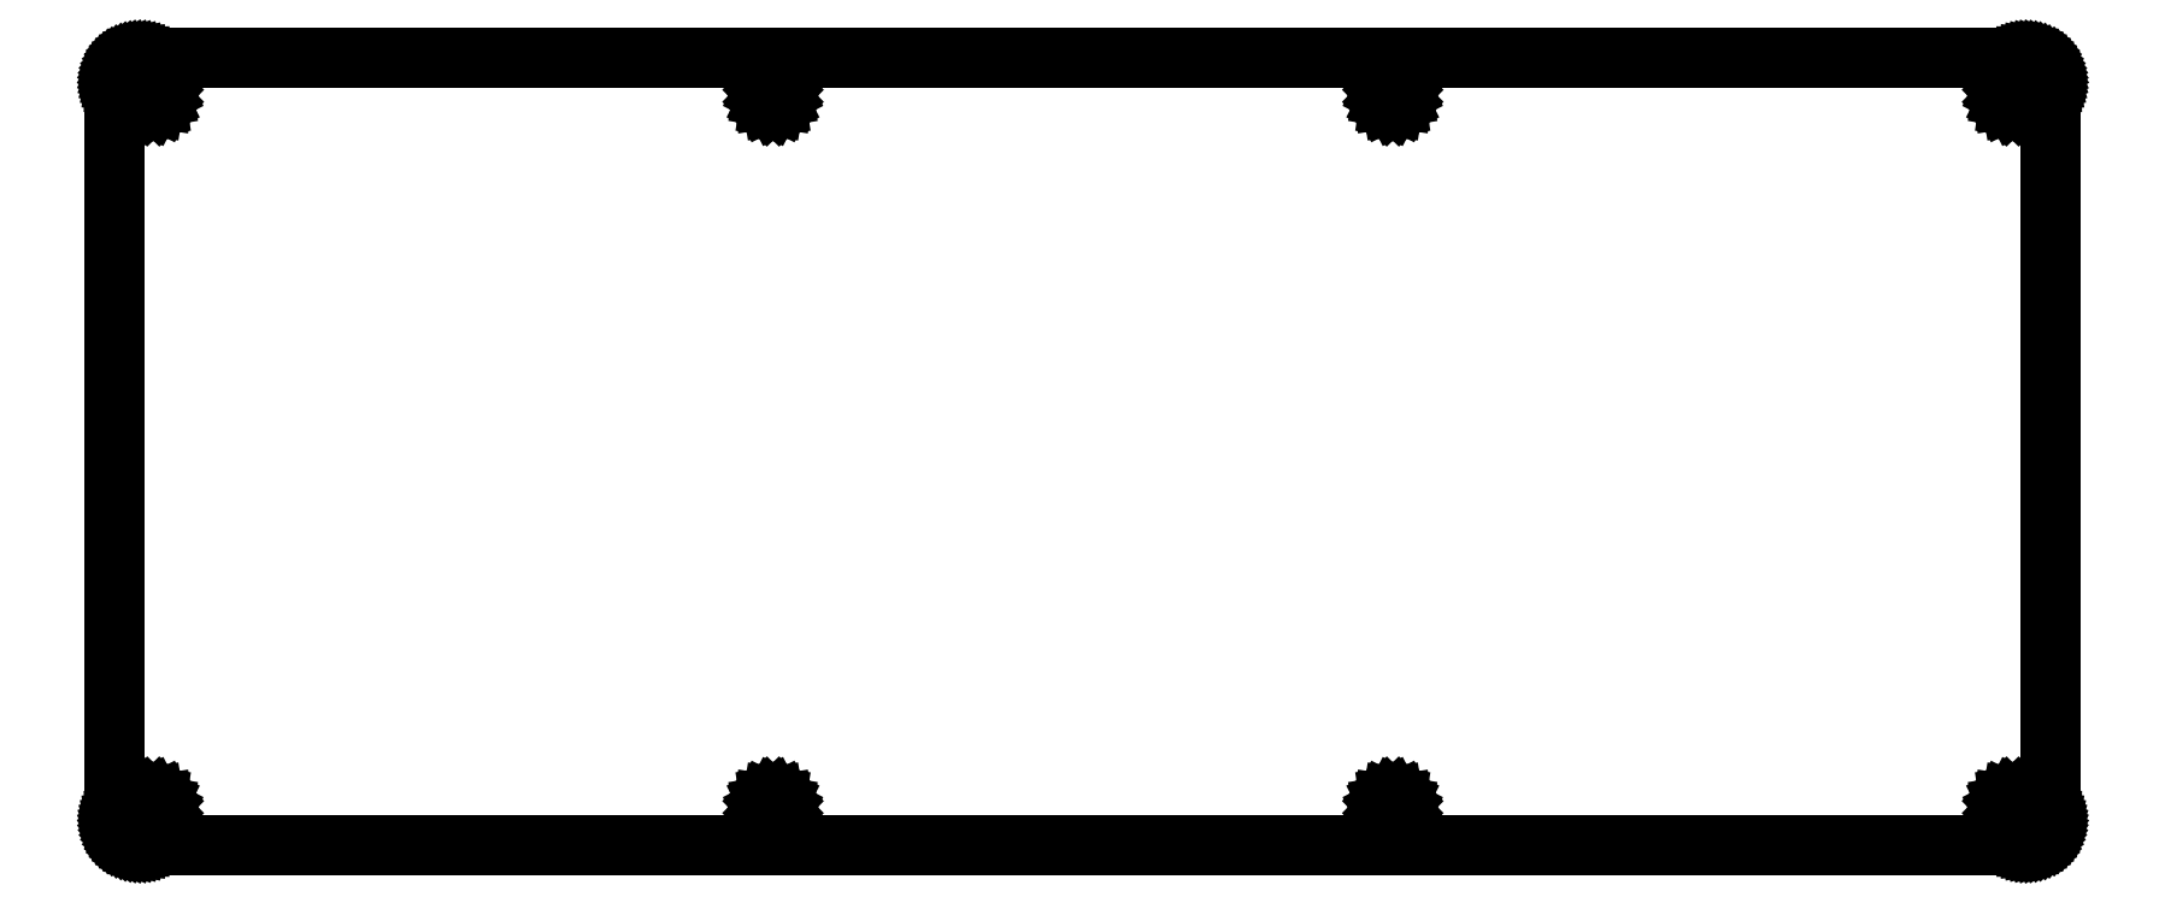
<metadata>
{"format":"dxf","ext":"dxf","renderer":"ezdxf+matplotlib","layout":"modelspace","background":"white","min_lineweight":24,"dpi":150}
</metadata>
<code>
0
SECTION
2
ENTITIES
0
LINE
8
0
10
372.8
20
154.1
30
0
11
373.2
21
154.1
31
0
0
LINE
8
0
10
373.2
20
154.1
30
0
11
373.5
21
154
31
0
0
LINE
8
0
10
373.5
20
154
30
0
11
373.9
21
153.9
31
0
0
LINE
8
0
10
373.9
20
153.9
30
0
11
374.3
21
153.8
31
0
0
LINE
8
0
10
374.3
20
153.8
30
0
11
374.7
21
153.7
31
0
0
LINE
8
0
10
374.7
20
153.7
30
0
11
375
21
153.5
31
0
0
LINE
8
0
10
375
20
153.5
30
0
11
375.4
21
153.3
31
0
0
LINE
8
0
10
375.4
20
153.3
30
0
11
375.7
21
153.1
31
0
0
LINE
8
0
10
375.7
20
153.1
30
0
11
376
21
152.9
31
0
0
LINE
8
0
10
376
20
152.9
30
0
11
376.3
21
152.6
31
0
0
LINE
8
0
10
376.3
20
152.6
30
0
11
376.6
21
152.3
31
0
0
LINE
8
0
10
376.6
20
152.3
30
0
11
376.8
21
152
31
0
0
LINE
8
0
10
376.8
20
152
30
0
11
377
21
151.7
31
0
0
LINE
8
0
10
377
20
151.7
30
0
11
377.2
21
151.3
31
0
0
LINE
8
0
10
377.2
20
151.3
30
0
11
377.4
21
151
31
0
0
LINE
8
0
10
377.4
20
151
30
0
11
377.5
21
150.6
31
0
0
LINE
8
0
10
377.5
20
150.6
30
0
11
377.6
21
150.2
31
0
0
LINE
8
0
10
377.6
20
150.2
30
0
11
377.7
21
149.9
31
0
0
LINE
8
0
10
377.7
20
149.9
30
0
11
377.7
21
149.5
31
0
0
LINE
8
0
10
377.7
20
149.5
30
0
11
377.8
21
149.1
31
0
0
LINE
8
0
10
377.8
20
149.1
30
0
11
377.8
21
5.242
31
0
0
LINE
8
0
10
377.8
20
5.242
30
0
11
377.7
21
4.851
31
0
0
LINE
8
0
10
377.7
20
4.851
30
0
11
377.7
21
4.461
31
0
0
LINE
8
0
10
377.7
20
4.461
30
0
11
377.6
21
4.075
31
0
0
LINE
8
0
10
377.6
20
4.075
30
0
11
377.5
21
3.697
31
0
0
LINE
8
0
10
377.5
20
3.697
30
0
11
377.4
21
3.329
31
0
0
LINE
8
0
10
377.4
20
3.329
30
0
11
377.2
21
2.974
31
0
0
LINE
8
0
10
377.2
20
2.974
30
0
11
377
21
2.631
31
0
0
LINE
8
0
10
377
20
2.631
30
0
11
376.8
21
2.304
31
0
0
LINE
8
0
10
376.8
20
2.304
30
0
11
376.6
21
1.995
31
0
0
LINE
8
0
10
376.6
20
1.995
30
0
11
376.3
21
1.707
31
0
0
LINE
8
0
10
376.3
20
1.707
30
0
11
376
21
1.44
31
0
0
LINE
8
0
10
376
20
1.44
30
0
11
375.7
21
1.198
31
0
0
LINE
8
0
10
375.7
20
1.198
30
0
11
375.4
21
0.9798
31
0
0
LINE
8
0
10
375.4
20
0.9798
30
0
11
375
21
0.7869
31
0
0
LINE
8
0
10
375
20
0.7869
30
0
11
374.7
21
0.6229
31
0
0
LINE
8
0
10
374.7
20
0.6229
30
0
11
374.3
21
0.4878
31
0
0
LINE
8
0
10
374.3
20
0.4878
30
0
11
373.9
21
0.3817
31
0
0
LINE
8
0
10
373.9
20
0.3817
30
0
11
373.5
21
0.3045
31
0
0
LINE
8
0
10
373.5
20
0.3045
30
0
11
373.2
21
0.2591
31
0
0
LINE
8
0
10
373.2
20
0.2591
30
0
11
372.8
21
0.2425
31
0
0
LINE
8
0
10
372.8
20
0.2425
30
0
11
5.096
21
0.2425
31
0
0
LINE
8
0
10
5.096
20
0.2425
30
0
11
4.702
21
0.2591
31
0
0
LINE
8
0
10
4.702
20
0.2591
30
0
11
4.312
21
0.3045
31
0
0
LINE
8
0
10
4.312
20
0.3045
30
0
11
3.927
21
0.3817
31
0
0
LINE
8
0
10
3.927
20
0.3817
30
0
11
3.55
21
0.4878
31
0
0
LINE
8
0
10
3.55
20
0.4878
30
0
11
3.182
21
0.6229
31
0
0
LINE
8
0
10
3.182
20
0.6229
30
0
11
2.825
21
0.7869
31
0
0
LINE
8
0
10
2.825
20
0.7869
30
0
11
2.482
21
0.9798
31
0
0
LINE
8
0
10
2.482
20
0.9798
30
0
11
2.157
21
1.198
31
0
0
LINE
8
0
10
2.157
20
1.198
30
0
11
1.848
21
1.44
31
0
0
LINE
8
0
10
1.848
20
1.44
30
0
11
1.56
21
1.707
31
0
0
LINE
8
0
10
1.56
20
1.707
30
0
11
1.293
21
1.995
31
0
0
LINE
8
0
10
1.293
20
1.995
30
0
11
1.05
21
2.304
31
0
0
LINE
8
0
10
1.05
20
2.304
30
0
11
0.831
21
2.631
31
0
0
LINE
8
0
10
0.831
20
2.631
30
0
11
0.6394
21
2.974
31
0
0
LINE
8
0
10
0.6394
20
2.974
30
0
11
0.4754
21
3.329
31
0
0
LINE
8
0
10
0.4754
20
3.329
30
0
11
0.339
21
3.697
31
0
0
LINE
8
0
10
0.339
20
3.697
30
0
11
0.2329
21
4.075
31
0
0
LINE
8
0
10
0.2329
20
4.075
30
0
11
0.1571
21
4.461
31
0
0
LINE
8
0
10
0.1571
20
4.461
30
0
11
0.1102
21
4.851
31
0
0
LINE
8
0
10
0.1102
20
4.851
30
0
11
0.09508
21
5.242
31
0
0
LINE
8
0
10
0.09508
20
5.242
30
0
11
0.09508
21
149.1
31
0
0
LINE
8
0
10
0.09508
20
149.1
30
0
11
0.1102
21
149.5
31
0
0
LINE
8
0
10
0.1102
20
149.5
30
0
11
0.1571
21
149.9
31
0
0
LINE
8
0
10
0.1571
20
149.9
30
0
11
0.2329
21
150.2
31
0
0
LINE
8
0
10
0.2329
20
150.2
30
0
11
0.339
21
150.6
31
0
0
LINE
8
0
10
0.339
20
150.6
30
0
11
0.4754
21
151
31
0
0
LINE
8
0
10
0.4754
20
151
30
0
11
0.6394
21
151.3
31
0
0
LINE
8
0
10
0.6394
20
151.3
30
0
11
0.831
21
151.7
31
0
0
LINE
8
0
10
0.831
20
151.7
30
0
11
1.05
21
152
31
0
0
LINE
8
0
10
1.05
20
152
30
0
11
1.293
21
152.3
31
0
0
LINE
8
0
10
1.293
20
152.3
30
0
11
1.56
21
152.6
31
0
0
LINE
8
0
10
1.56
20
152.6
30
0
11
1.848
21
152.9
31
0
0
LINE
8
0
10
1.848
20
152.9
30
0
11
2.157
21
153.1
31
0
0
LINE
8
0
10
2.157
20
153.1
30
0
11
2.482
21
153.3
31
0
0
LINE
8
0
10
2.482
20
153.3
30
0
11
2.825
21
153.5
31
0
0
LINE
8
0
10
2.825
20
153.5
30
0
11
3.182
21
153.7
31
0
0
LINE
8
0
10
3.182
20
153.7
30
0
11
3.55
21
153.8
31
0
0
LINE
8
0
10
3.55
20
153.8
30
0
11
3.927
21
153.9
31
0
0
LINE
8
0
10
3.927
20
153.9
30
0
11
4.312
21
154
31
0
0
LINE
8
0
10
4.312
20
154
30
0
11
4.702
21
154.1
31
0
0
LINE
8
0
10
4.702
20
154.1
30
0
11
5.096
21
154.1
31
0
0
LINE
8
0
10
5.096
20
154.1
30
0
11
372.8
21
154.1
31
0
0
LINE
8
0
10
6.977
20
9.645
30
0
11
6.419
21
9.361
31
0
0
LINE
8
0
10
6.419
20
9.361
30
0
11
5.977
21
8.919
31
0
0
LINE
8
0
10
5.977
20
8.919
30
0
11
5.693
21
8.362
31
0
0
LINE
8
0
10
5.693
20
8.362
30
0
11
5.595
21
7.742
31
0
0
LINE
8
0
10
5.595
20
7.742
30
0
11
5.693
21
7.124
31
0
0
LINE
8
0
10
5.693
20
7.124
30
0
11
5.977
21
6.568
31
0
0
LINE
8
0
10
5.977
20
6.568
30
0
11
6.419
21
6.124
31
0
0
LINE
8
0
10
6.419
20
6.124
30
0
11
6.977
21
5.84
31
0
0
LINE
8
0
10
6.977
20
5.84
30
0
11
7.596
21
5.742
31
0
0
LINE
8
0
10
7.596
20
5.742
30
0
11
8.213
21
5.84
31
0
0
LINE
8
0
10
8.213
20
5.84
30
0
11
8.77
21
6.124
31
0
0
LINE
8
0
10
8.77
20
6.124
30
0
11
9.214
21
6.568
31
0
0
LINE
8
0
10
9.214
20
6.568
30
0
11
9.497
21
7.124
31
0
0
LINE
8
0
10
9.497
20
7.124
30
0
11
9.595
21
7.742
31
0
0
LINE
8
0
10
9.595
20
7.742
30
0
11
9.497
21
8.362
31
0
0
LINE
8
0
10
9.497
20
8.362
30
0
11
9.214
21
8.919
31
0
0
LINE
8
0
10
9.214
20
8.919
30
0
11
8.77
21
9.361
31
0
0
LINE
8
0
10
8.77
20
9.361
30
0
11
8.213
21
9.645
31
0
0
LINE
8
0
10
8.213
20
9.645
30
0
11
7.596
21
9.743
31
0
0
LINE
8
0
10
7.596
20
9.743
30
0
11
6.977
21
9.645
31
0
0
LINE
8
0
10
127.9
20
9.645
30
0
11
127.3
21
9.361
31
0
0
LINE
8
0
10
127.3
20
9.361
30
0
11
126.9
21
8.919
31
0
0
LINE
8
0
10
126.9
20
8.919
30
0
11
126.6
21
8.362
31
0
0
LINE
8
0
10
126.6
20
8.362
30
0
11
126.5
21
7.742
31
0
0
LINE
8
0
10
126.5
20
7.742
30
0
11
126.6
21
7.124
31
0
0
LINE
8
0
10
126.6
20
7.124
30
0
11
126.9
21
6.568
31
0
0
LINE
8
0
10
126.9
20
6.568
30
0
11
127.3
21
6.124
31
0
0
LINE
8
0
10
127.3
20
6.124
30
0
11
127.9
21
5.84
31
0
0
LINE
8
0
10
127.9
20
5.84
30
0
11
128.5
21
5.742
31
0
0
LINE
8
0
10
128.5
20
5.742
30
0
11
129.1
21
5.84
31
0
0
LINE
8
0
10
129.1
20
5.84
30
0
11
129.7
21
6.124
31
0
0
LINE
8
0
10
129.7
20
6.124
30
0
11
130.1
21
6.568
31
0
0
LINE
8
0
10
130.1
20
6.568
30
0
11
130.4
21
7.124
31
0
0
LINE
8
0
10
130.4
20
7.124
30
0
11
130.5
21
7.742
31
0
0
LINE
8
0
10
130.5
20
7.742
30
0
11
130.4
21
8.362
31
0
0
LINE
8
0
10
130.4
20
8.362
30
0
11
130.1
21
8.919
31
0
0
LINE
8
0
10
130.1
20
8.919
30
0
11
129.7
21
9.361
31
0
0
LINE
8
0
10
129.7
20
9.361
30
0
11
129.1
21
9.645
31
0
0
LINE
8
0
10
129.1
20
9.645
30
0
11
128.5
21
9.743
31
0
0
LINE
8
0
10
128.5
20
9.743
30
0
11
127.9
21
9.645
31
0
0
LINE
8
0
10
248.8
20
9.645
30
0
11
248.2
21
9.361
31
0
0
LINE
8
0
10
248.2
20
9.361
30
0
11
247.8
21
8.919
31
0
0
LINE
8
0
10
247.8
20
8.919
30
0
11
247.5
21
8.362
31
0
0
LINE
8
0
10
247.5
20
8.362
30
0
11
247.4
21
7.742
31
0
0
LINE
8
0
10
247.4
20
7.742
30
0
11
247.5
21
7.124
31
0
0
LINE
8
0
10
247.5
20
7.124
30
0
11
247.8
21
6.568
31
0
0
LINE
8
0
10
247.8
20
6.568
30
0
11
248.2
21
6.124
31
0
0
LINE
8
0
10
248.2
20
6.124
30
0
11
248.8
21
5.84
31
0
0
LINE
8
0
10
248.8
20
5.84
30
0
11
249.4
21
5.742
31
0
0
LINE
8
0
10
249.4
20
5.742
30
0
11
250
21
5.84
31
0
0
LINE
8
0
10
250
20
5.84
30
0
11
250.5
21
6.124
31
0
0
LINE
8
0
10
250.5
20
6.124
30
0
11
251
21
6.568
31
0
0
LINE
8
0
10
251
20
6.568
30
0
11
251.3
21
7.124
31
0
0
LINE
8
0
10
251.3
20
7.124
30
0
11
251.4
21
7.742
31
0
0
LINE
8
0
10
251.4
20
7.742
30
0
11
251.3
21
8.362
31
0
0
LINE
8
0
10
251.3
20
8.362
30
0
11
251
21
8.919
31
0
0
LINE
8
0
10
251
20
8.919
30
0
11
250.5
21
9.361
31
0
0
LINE
8
0
10
250.5
20
9.361
30
0
11
250
21
9.645
31
0
0
LINE
8
0
10
250
20
9.645
30
0
11
249.4
21
9.743
31
0
0
LINE
8
0
10
249.4
20
9.743
30
0
11
248.8
21
9.645
31
0
0
LINE
8
0
10
369.6
20
9.645
30
0
11
369.1
21
9.361
31
0
0
LINE
8
0
10
369.1
20
9.361
30
0
11
368.6
21
8.919
31
0
0
LINE
8
0
10
368.6
20
8.919
30
0
11
368.4
21
8.362
31
0
0
LINE
8
0
10
368.4
20
8.362
30
0
11
368.3
21
7.742
31
0
0
LINE
8
0
10
368.3
20
7.742
30
0
11
368.4
21
7.124
31
0
0
LINE
8
0
10
368.4
20
7.124
30
0
11
368.6
21
6.568
31
0
0
LINE
8
0
10
368.6
20
6.568
30
0
11
369.1
21
6.124
31
0
0
LINE
8
0
10
369.1
20
6.124
30
0
11
369.6
21
5.84
31
0
0
LINE
8
0
10
369.6
20
5.84
30
0
11
370.3
21
5.742
31
0
0
LINE
8
0
10
370.3
20
5.742
30
0
11
370.9
21
5.84
31
0
0
LINE
8
0
10
370.9
20
5.84
30
0
11
371.4
21
6.124
31
0
0
LINE
8
0
10
371.4
20
6.124
30
0
11
371.9
21
6.568
31
0
0
LINE
8
0
10
371.9
20
6.568
30
0
11
372.2
21
7.124
31
0
0
LINE
8
0
10
372.2
20
7.124
30
0
11
372.3
21
7.742
31
0
0
LINE
8
0
10
372.3
20
7.742
30
0
11
372.2
21
8.362
31
0
0
LINE
8
0
10
372.2
20
8.362
30
0
11
371.9
21
8.919
31
0
0
LINE
8
0
10
371.9
20
8.919
30
0
11
371.4
21
9.361
31
0
0
LINE
8
0
10
371.4
20
9.361
30
0
11
370.9
21
9.645
31
0
0
LINE
8
0
10
370.9
20
9.645
30
0
11
370.3
21
9.743
31
0
0
LINE
8
0
10
370.3
20
9.743
30
0
11
369.6
21
9.645
31
0
0
LINE
8
0
10
6.977
20
148.5
30
0
11
6.419
21
148.2
31
0
0
LINE
8
0
10
6.419
20
148.2
30
0
11
5.977
21
147.7
31
0
0
LINE
8
0
10
5.977
20
147.7
30
0
11
5.693
21
147.2
31
0
0
LINE
8
0
10
5.693
20
147.2
30
0
11
5.595
21
146.6
31
0
0
LINE
8
0
10
5.595
20
146.6
30
0
11
5.693
21
146
31
0
0
LINE
8
0
10
5.693
20
146
30
0
11
5.977
21
145.4
31
0
0
LINE
8
0
10
5.977
20
145.4
30
0
11
6.419
21
144.9
31
0
0
LINE
8
0
10
6.419
20
144.9
30
0
11
6.977
21
144.7
31
0
0
LINE
8
0
10
6.977
20
144.7
30
0
11
7.596
21
144.6
31
0
0
LINE
8
0
10
7.596
20
144.6
30
0
11
8.213
21
144.7
31
0
0
LINE
8
0
10
8.213
20
144.7
30
0
11
8.77
21
144.9
31
0
0
LINE
8
0
10
8.77
20
144.9
30
0
11
9.214
21
145.4
31
0
0
LINE
8
0
10
9.214
20
145.4
30
0
11
9.497
21
146
31
0
0
LINE
8
0
10
9.497
20
146
30
0
11
9.595
21
146.6
31
0
0
LINE
8
0
10
9.595
20
146.6
30
0
11
9.497
21
147.2
31
0
0
LINE
8
0
10
9.497
20
147.2
30
0
11
9.214
21
147.7
31
0
0
LINE
8
0
10
9.214
20
147.7
30
0
11
8.77
21
148.2
31
0
0
LINE
8
0
10
8.77
20
148.2
30
0
11
8.213
21
148.5
31
0
0
LINE
8
0
10
8.213
20
148.5
30
0
11
7.596
21
148.6
31
0
0
LINE
8
0
10
7.596
20
148.6
30
0
11
6.977
21
148.5
31
0
0
LINE
8
0
10
369.6
20
148.5
30
0
11
369.1
21
148.2
31
0
0
LINE
8
0
10
369.1
20
148.2
30
0
11
368.6
21
147.7
31
0
0
LINE
8
0
10
368.6
20
147.7
30
0
11
368.4
21
147.2
31
0
0
LINE
8
0
10
368.4
20
147.2
30
0
11
368.3
21
146.6
31
0
0
LINE
8
0
10
368.3
20
146.6
30
0
11
368.4
21
146
31
0
0
LINE
8
0
10
368.4
20
146
30
0
11
368.6
21
145.4
31
0
0
LINE
8
0
10
368.6
20
145.4
30
0
11
369.1
21
144.9
31
0
0
LINE
8
0
10
369.1
20
144.9
30
0
11
369.6
21
144.7
31
0
0
LINE
8
0
10
369.6
20
144.7
30
0
11
370.3
21
144.6
31
0
0
LINE
8
0
10
370.3
20
144.6
30
0
11
370.9
21
144.7
31
0
0
LINE
8
0
10
370.9
20
144.7
30
0
11
371.4
21
144.9
31
0
0
LINE
8
0
10
371.4
20
144.9
30
0
11
371.9
21
145.4
31
0
0
LINE
8
0
10
371.9
20
145.4
30
0
11
372.2
21
146
31
0
0
LINE
8
0
10
372.2
20
146
30
0
11
372.3
21
146.6
31
0
0
LINE
8
0
10
372.3
20
146.6
30
0
11
372.2
21
147.2
31
0
0
LINE
8
0
10
372.2
20
147.2
30
0
11
371.9
21
147.7
31
0
0
LINE
8
0
10
371.9
20
147.7
30
0
11
371.4
21
148.2
31
0
0
LINE
8
0
10
371.4
20
148.2
30
0
11
370.9
21
148.5
31
0
0
LINE
8
0
10
370.9
20
148.5
30
0
11
370.3
21
148.6
31
0
0
LINE
8
0
10
370.3
20
148.6
30
0
11
369.6
21
148.5
31
0
0
LINE
8
0
10
248.8
20
148.5
30
0
11
248.2
21
148.2
31
0
0
LINE
8
0
10
248.2
20
148.2
30
0
11
247.8
21
147.7
31
0
0
LINE
8
0
10
247.8
20
147.7
30
0
11
247.5
21
147.2
31
0
0
LINE
8
0
10
247.5
20
147.2
30
0
11
247.4
21
146.6
31
0
0
LINE
8
0
10
247.4
20
146.6
30
0
11
247.5
21
146
31
0
0
LINE
8
0
10
247.5
20
146
30
0
11
247.8
21
145.4
31
0
0
LINE
8
0
10
247.8
20
145.4
30
0
11
248.2
21
144.9
31
0
0
LINE
8
0
10
248.2
20
144.9
30
0
11
248.8
21
144.7
31
0
0
LINE
8
0
10
248.8
20
144.7
30
0
11
249.4
21
144.6
31
0
0
LINE
8
0
10
249.4
20
144.6
30
0
11
250
21
144.7
31
0
0
LINE
8
0
10
250
20
144.7
30
0
11
250.5
21
144.9
31
0
0
LINE
8
0
10
250.5
20
144.9
30
0
11
251
21
145.4
31
0
0
LINE
8
0
10
251
20
145.4
30
0
11
251.3
21
146
31
0
0
LINE
8
0
10
251.3
20
146
30
0
11
251.4
21
146.6
31
0
0
LINE
8
0
10
251.4
20
146.6
30
0
11
251.3
21
147.2
31
0
0
LINE
8
0
10
251.3
20
147.2
30
0
11
251
21
147.7
31
0
0
LINE
8
0
10
251
20
147.7
30
0
11
250.5
21
148.2
31
0
0
LINE
8
0
10
250.5
20
148.2
30
0
11
250
21
148.5
31
0
0
LINE
8
0
10
250
20
148.5
30
0
11
249.4
21
148.6
31
0
0
LINE
8
0
10
249.4
20
148.6
30
0
11
248.8
21
148.5
31
0
0
LINE
8
0
10
127.9
20
148.5
30
0
11
127.3
21
148.2
31
0
0
LINE
8
0
10
127.3
20
148.2
30
0
11
126.9
21
147.7
31
0
0
LINE
8
0
10
126.9
20
147.7
30
0
11
126.6
21
147.2
31
0
0
LINE
8
0
10
126.6
20
147.2
30
0
11
126.5
21
146.6
31
0
0
LINE
8
0
10
126.5
20
146.6
30
0
11
126.6
21
146
31
0
0
LINE
8
0
10
126.6
20
146
30
0
11
126.9
21
145.4
31
0
0
LINE
8
0
10
126.9
20
145.4
30
0
11
127.3
21
144.9
31
0
0
LINE
8
0
10
127.3
20
144.9
30
0
11
127.9
21
144.7
31
0
0
LINE
8
0
10
127.9
20
144.7
30
0
11
128.5
21
144.6
31
0
0
LINE
8
0
10
128.5
20
144.6
30
0
11
129.1
21
144.7
31
0
0
LINE
8
0
10
129.1
20
144.7
30
0
11
129.7
21
144.9
31
0
0
LINE
8
0
10
129.7
20
144.9
30
0
11
130.1
21
145.4
31
0
0
LINE
8
0
10
130.1
20
145.4
30
0
11
130.4
21
146
31
0
0
LINE
8
0
10
130.4
20
146
30
0
11
130.5
21
146.6
31
0
0
LINE
8
0
10
130.5
20
146.6
30
0
11
130.4
21
147.2
31
0
0
LINE
8
0
10
130.4
20
147.2
30
0
11
130.1
21
147.7
31
0
0
LINE
8
0
10
130.1
20
147.7
30
0
11
129.7
21
148.2
31
0
0
LINE
8
0
10
129.7
20
148.2
30
0
11
129.1
21
148.5
31
0
0
LINE
8
0
10
129.1
20
148.5
30
0
11
128.5
21
148.6
31
0
0
LINE
8
0
10
128.5
20
148.6
30
0
11
127.9
21
148.5
31
0
0
ENDSEC
0
EOF

</code>
